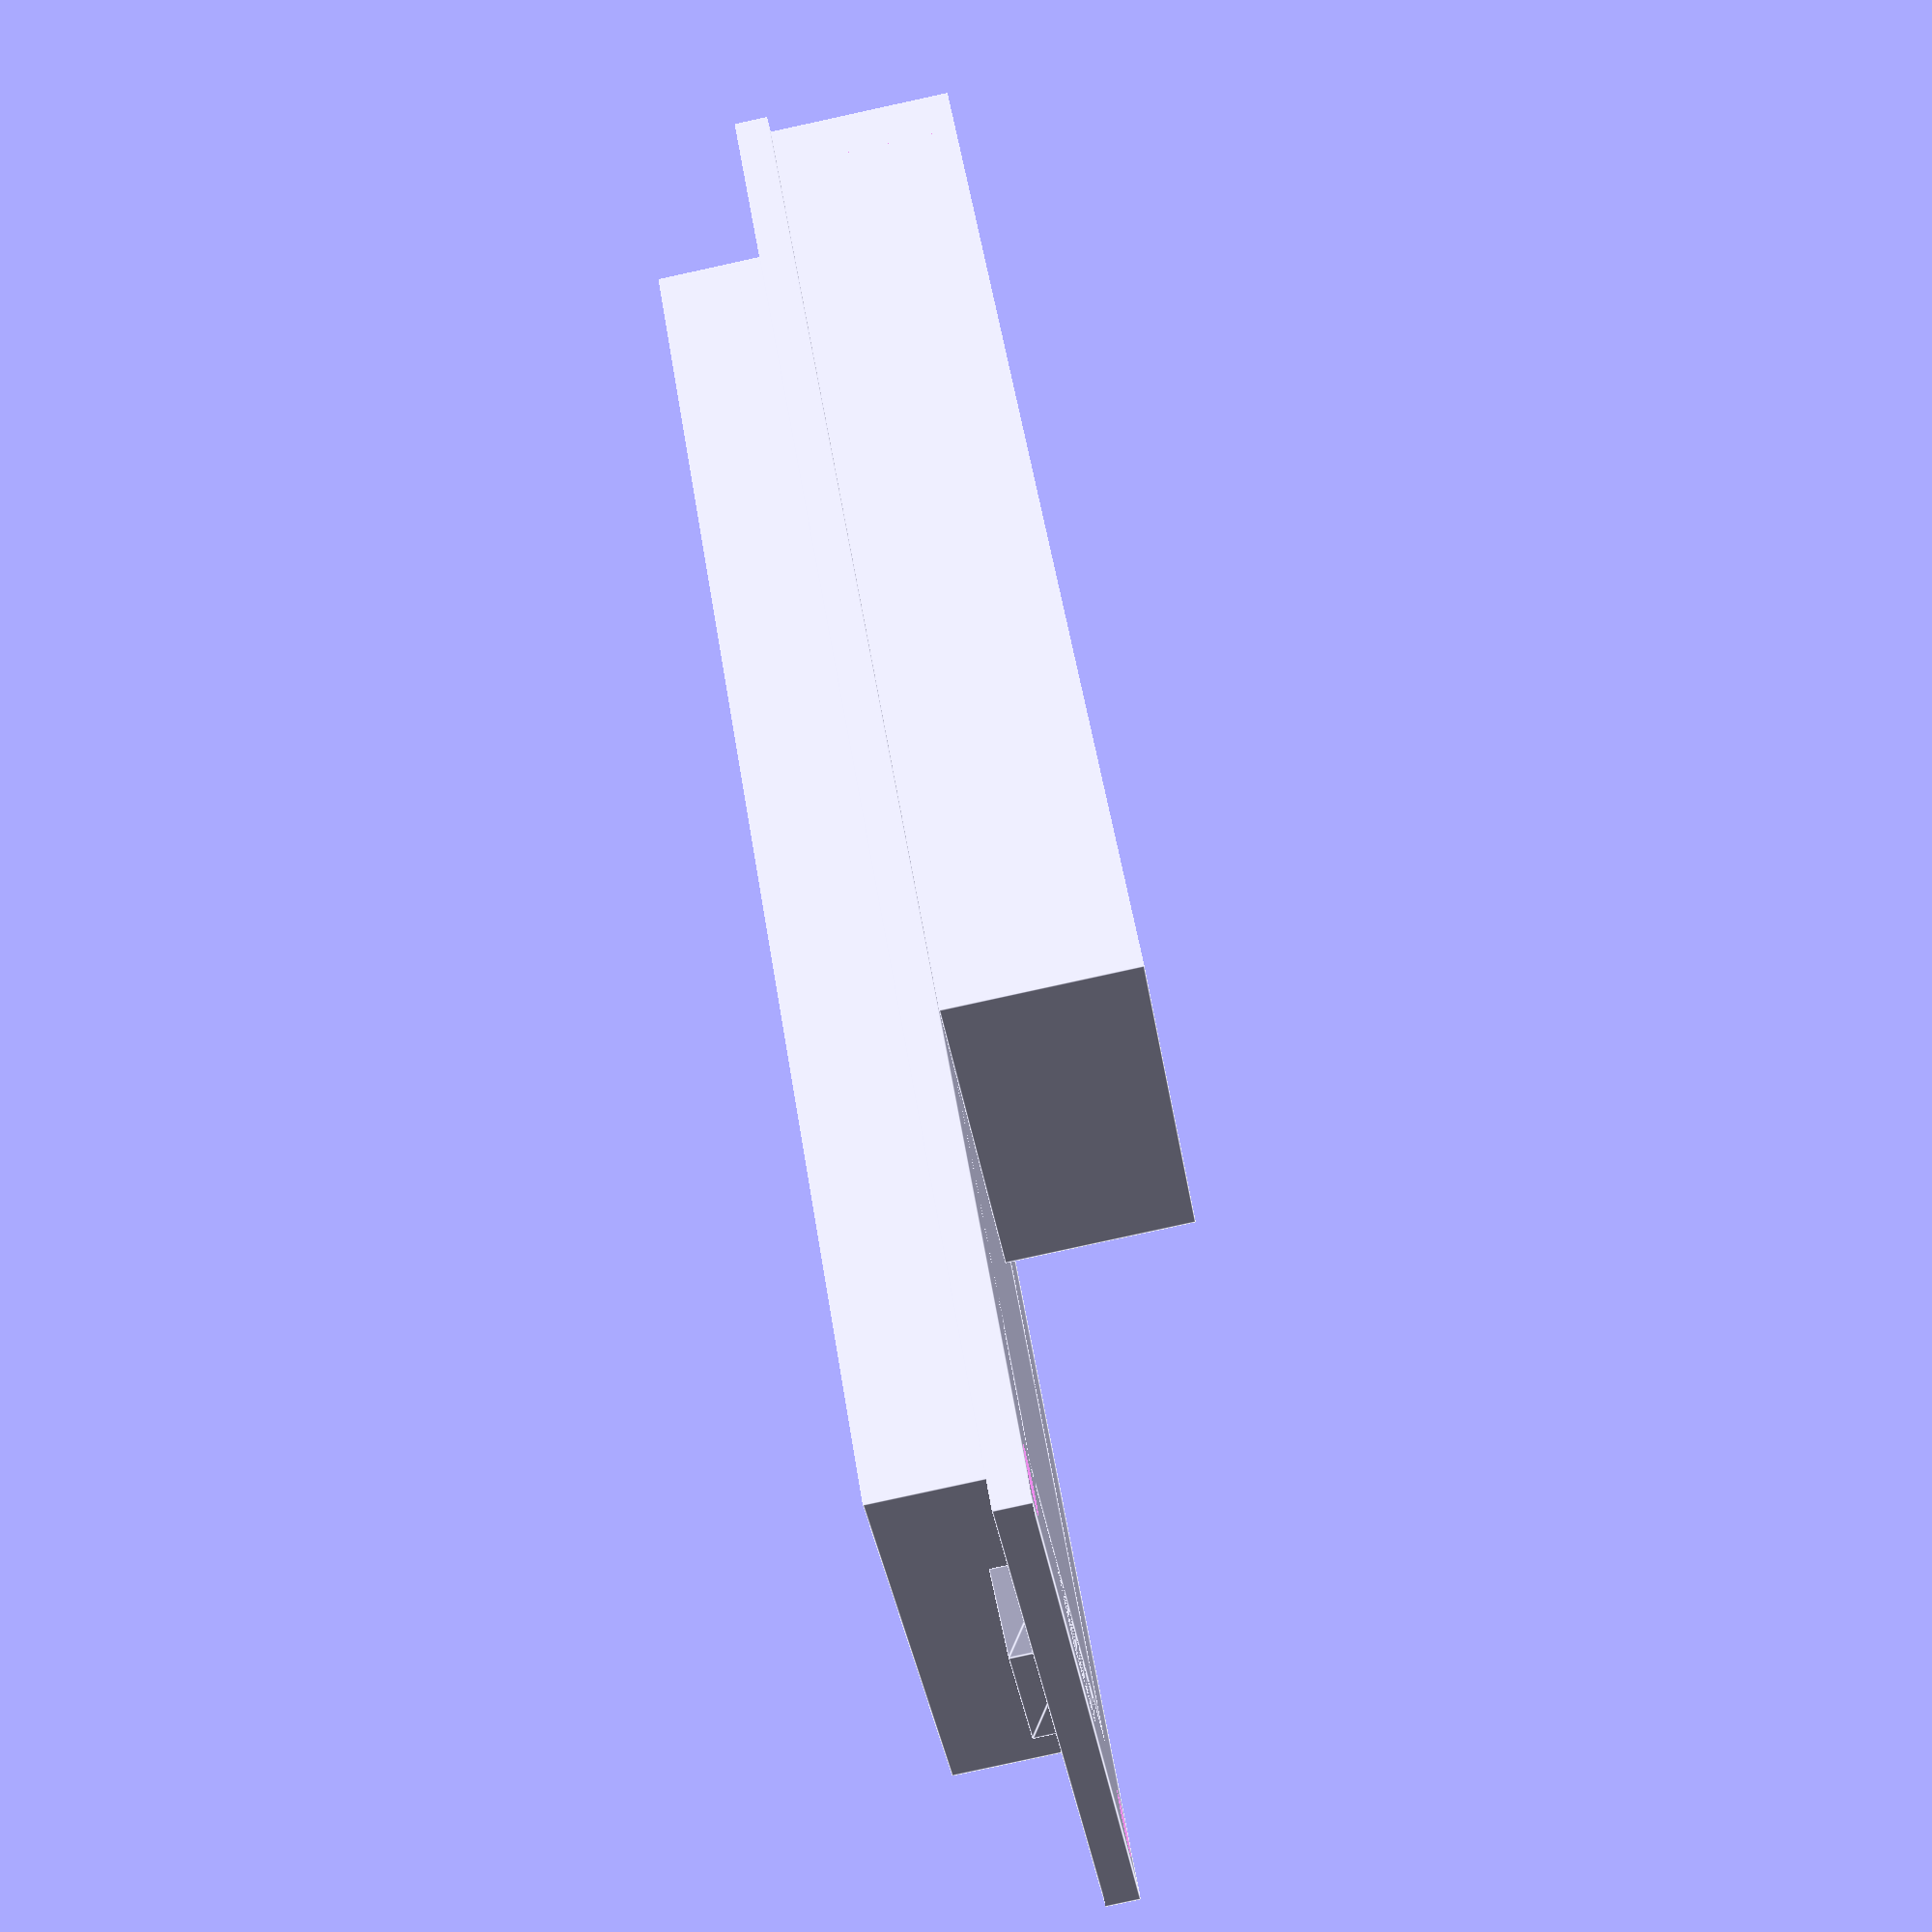
<openscad>
lcd();

module lcd(display_padding = 0.0) {
    hole_dia = 0.120;
    translate([0, 0, -0.064]) {
        difference() {
            union() {
                cube([3.152, 1.420, 0.064]); // PCB
                translate([0.170 - (display_padding / 2), 0.205 - (display_padding / 2) + (hole_dia / 2), 0]) {
                    cube([2.805 + display_padding, 0.960 + display_padding, 0.275]); // display
                }
                i2c_height = (0.690 - (0.275 + 0.064));
                translate([0, 1.420 - (0.790 + 0.040), -1 * i2c_height]) {
                    cube([2.160, 0.790, i2c_height]); // I2C backpack
                }
                translate([0.170 + 2.805, 0.447, 0]) {
                    linear_extrude(height=0.110, center=false) {
                        polygon(points=[[0, 0], [0.113, 0.103], [0.113, 0.393], [0, 0.496]]); // backlight
                    }
                }
            }
            lcd_mounting_holes();
        }
    }
}

module lcd_mounting_holes() {
    $fn = 360;
    hole_dia = 0.120;
    hole_x_inset = 0.042;
    hole_x_spacing = 2.950;
    hole_y_inset = 0.042;
    hole_y_spacing = 1.218;
    translate([hole_x_inset + (hole_dia / 2), hole_y_inset + (hole_dia / 2), -0.5]) {
        cylinder(d=hole_dia, h=1);
    }
    translate([hole_x_inset + (hole_dia / 2), hole_y_inset + (hole_dia / 2) + hole_y_spacing, -0.5]) {
        cylinder(d=hole_dia, h=1);
    }
    translate([hole_x_inset + (hole_dia / 2) + hole_x_spacing, hole_y_inset + (hole_dia / 2), -0.5]) {
        cylinder(d=hole_dia, h=1);
    }
    translate([hole_x_inset + (hole_dia / 2) + hole_x_spacing, hole_y_inset + (hole_dia / 2) + hole_y_spacing, -0.5]) {
        cylinder(d=hole_dia, h=1);
    }
}

</openscad>
<views>
elev=263.4 azim=316.5 roll=77.7 proj=p view=edges
</views>
